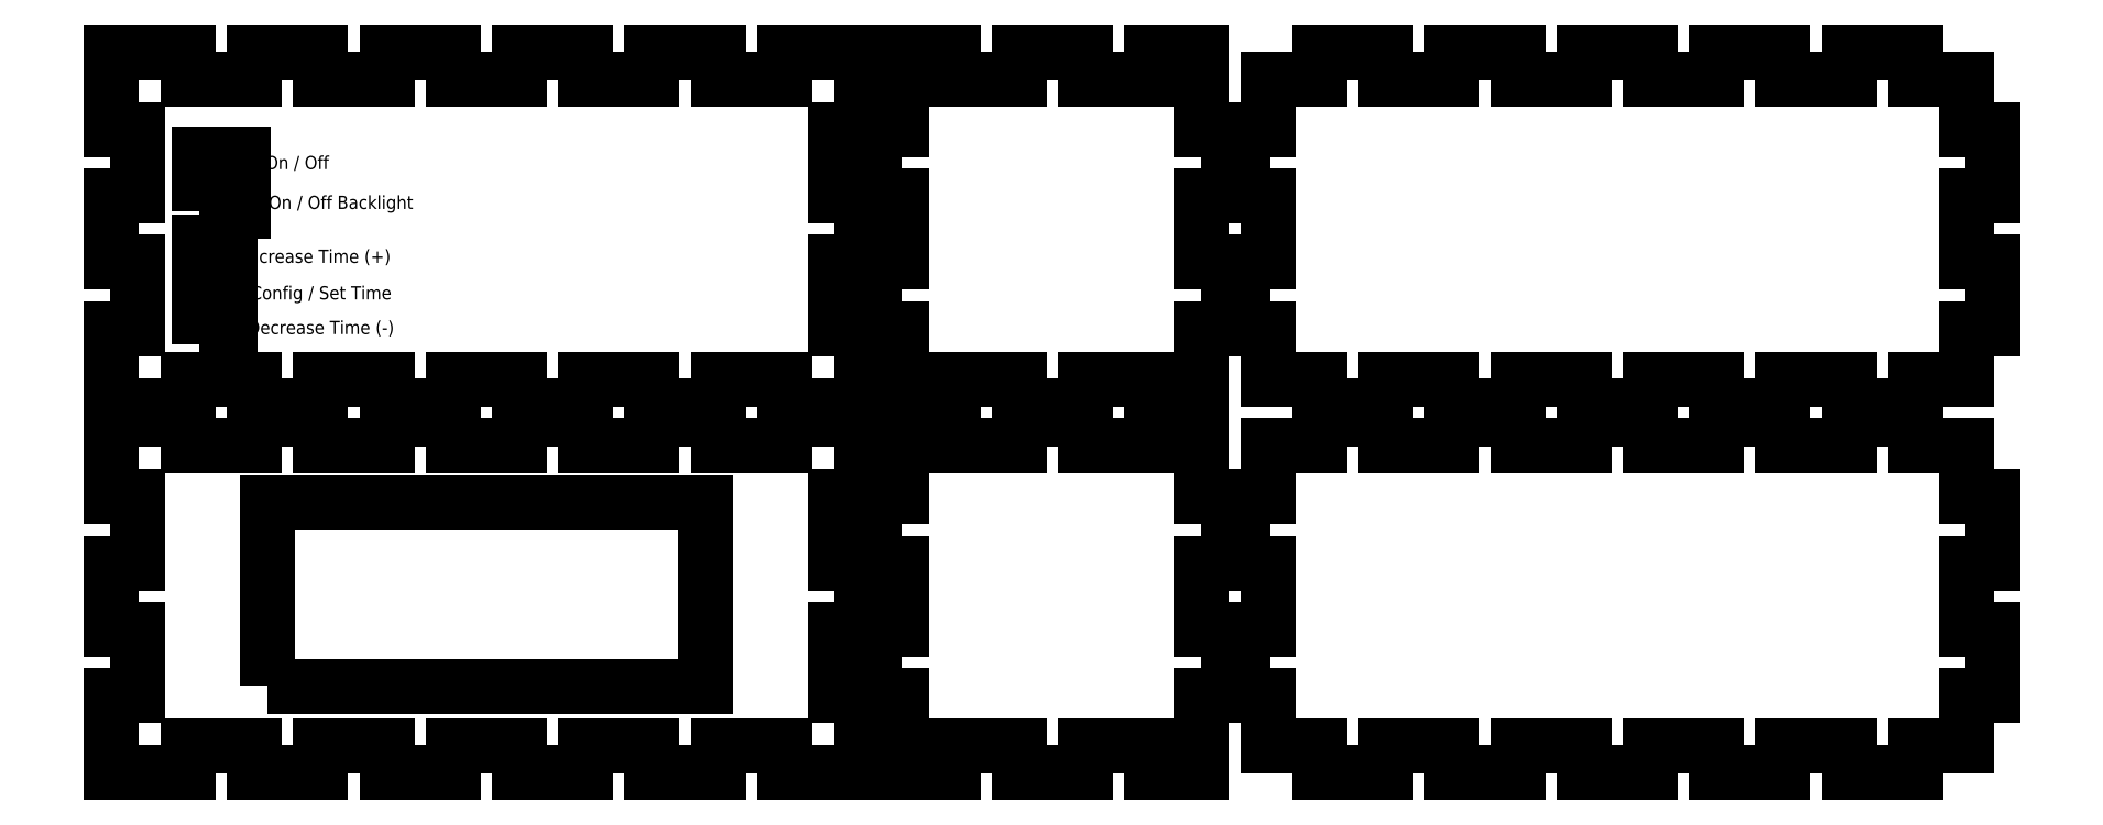
<metadata>
{"format":"dxf","ext":"dxf","renderer":"ezdxf+matplotlib","layout":"modelspace","background":"white","min_lineweight":24,"dpi":150}
</metadata>
<code>
0
SECTION
2
ENTITIES
0
LINE
8
front_outsideCutPath
10
0
20
83
11
0
21
65.5
0
LINE
8
front_outsideCutPath
10
0
20
65.5
11
6
21
65.5
0
LINE
8
front_outsideCutPath
10
6
20
65.5
11
6
21
50.5
0
LINE
8
front_outsideCutPath
10
6
20
50.5
11
0
21
50.5
0
LINE
8
front_outsideCutPath
10
0
20
50.5
11
0
21
35.5
0
LINE
8
front_outsideCutPath
10
0
20
35.5
11
6
21
35.5
0
LINE
8
front_outsideCutPath
10
6
20
35.5
11
6
21
20.5
0
LINE
8
front_outsideCutPath
10
6
20
20.5
11
0
21
20.5
0
LINE
8
front_outsideCutPath
10
0
20
20.5
11
0
21
5.5
0
LINE
8
front_outsideCutPath
10
0
20
5.5
11
0
21
3
0
LINE
8
front_outsideCutPath
10
0
20
3
11
17.5
21
3
0
LINE
8
front_outsideCutPath
10
17.5
20
3
11
17.5
21
9
0
LINE
8
front_outsideCutPath
10
17.5
20
9
11
32.5
21
9
0
LINE
8
front_outsideCutPath
10
32.5
20
9
11
32.5
21
3
0
LINE
8
front_outsideCutPath
10
32.5
20
3
11
47.5
21
3
0
LINE
8
front_outsideCutPath
10
47.5
20
3
11
47.5
21
9
0
LINE
8
front_outsideCutPath
10
47.5
20
9
11
62.5
21
9
0
LINE
8
front_outsideCutPath
10
62.5
20
9
11
62.5
21
3
0
LINE
8
front_outsideCutPath
10
62.5
20
3
11
77.5
21
3
0
LINE
8
front_outsideCutPath
10
77.5
20
3
11
77.5
21
9
0
LINE
8
front_outsideCutPath
10
77.5
20
9
11
92.5
21
9
0
LINE
8
front_outsideCutPath
10
92.5
20
9
11
92.5
21
3
0
LINE
8
front_outsideCutPath
10
92.5
20
3
11
107.5
21
3
0
LINE
8
front_outsideCutPath
10
107.5
20
3
11
107.5
21
9
0
LINE
8
front_outsideCutPath
10
107.5
20
9
11
122.5
21
9
0
LINE
8
front_outsideCutPath
10
122.5
20
9
11
122.5
21
3
0
LINE
8
front_outsideCutPath
10
122.5
20
3
11
137.5
21
3
0
LINE
8
front_outsideCutPath
10
137.5
20
3
11
137.5
21
9
0
LINE
8
front_outsideCutPath
10
137.5
20
9
11
152.5
21
9
0
LINE
8
front_outsideCutPath
10
152.5
20
9
11
152.5
21
3
0
LINE
8
front_outsideCutPath
10
152.5
20
3
11
170
21
3
0
LINE
8
front_outsideCutPath
10
170
20
3
11
170
21
20.5
0
LINE
8
front_outsideCutPath
10
170
20
20.5
11
164
21
20.5
0
LINE
8
front_outsideCutPath
10
164
20
20.5
11
164
21
35.5
0
LINE
8
front_outsideCutPath
10
164
20
35.5
11
170
21
35.5
0
LINE
8
front_outsideCutPath
10
170
20
35.5
11
170
21
50.5
0
LINE
8
front_outsideCutPath
10
170
20
50.5
11
164
21
50.5
0
LINE
8
front_outsideCutPath
10
164
20
50.5
11
164
21
65.5
0
LINE
8
front_outsideCutPath
10
164
20
65.5
11
170
21
65.5
0
LINE
8
front_outsideCutPath
10
170
20
65.5
11
170
21
80.5
0
LINE
8
front_outsideCutPath
10
170
20
80.5
11
170
21
83
0
LINE
8
front_outsideCutPath
10
170
20
83
11
152.5
21
83
0
LINE
8
front_outsideCutPath
10
152.5
20
83
11
152.5
21
77
0
LINE
8
front_outsideCutPath
10
152.5
20
77
11
137.5
21
77
0
LINE
8
front_outsideCutPath
10
137.5
20
77
11
137.5
21
83
0
LINE
8
front_outsideCutPath
10
137.5
20
83
11
122.5
21
83
0
LINE
8
front_outsideCutPath
10
122.5
20
83
11
122.5
21
77
0
LINE
8
front_outsideCutPath
10
122.5
20
77
11
107.5
21
77
0
LINE
8
front_outsideCutPath
10
107.5
20
77
11
107.5
21
83
0
LINE
8
front_outsideCutPath
10
107.5
20
83
11
92.5
21
83
0
LINE
8
front_outsideCutPath
10
92.5
20
83
11
92.5
21
77
0
LINE
8
front_outsideCutPath
10
92.5
20
77
11
77.5
21
77
0
LINE
8
front_outsideCutPath
10
77.5
20
77
11
77.5
21
83
0
LINE
8
front_outsideCutPath
10
77.5
20
83
11
62.5
21
83
0
LINE
8
front_outsideCutPath
10
62.5
20
83
11
62.5
21
77
0
LINE
8
front_outsideCutPath
10
62.5
20
77
11
47.5
21
77
0
LINE
8
front_outsideCutPath
10
47.5
20
77
11
47.5
21
83
0
LINE
8
front_outsideCutPath
10
47.5
20
83
11
32.5
21
83
0
LINE
8
front_outsideCutPath
10
32.5
20
83
11
32.5
21
77
0
LINE
8
front_outsideCutPath
10
32.5
20
77
11
17.5
21
77
0
LINE
8
front_outsideCutPath
10
17.5
20
77
11
17.5
21
83
0
LINE
8
front_outsideCutPath
10
17.5
20
83
11
0
21
83
0
LINE
8
left_outsideCutPath
10
179
20
83
11
179
21
65.5
0
LINE
8
left_outsideCutPath
10
179
20
65.5
11
173
21
65.5
0
LINE
8
left_outsideCutPath
10
173
20
65.5
11
173
21
50.5
0
LINE
8
left_outsideCutPath
10
173
20
50.5
11
179
21
50.5
0
LINE
8
left_outsideCutPath
10
179
20
50.5
11
179
21
35.5
0
LINE
8
left_outsideCutPath
10
179
20
35.5
11
173
21
35.5
0
LINE
8
left_outsideCutPath
10
173
20
35.5
11
173
21
20.5
0
LINE
8
left_outsideCutPath
10
173
20
20.5
11
179
21
20.5
0
LINE
8
left_outsideCutPath
10
179
20
20.5
11
179
21
5.5
0
LINE
8
left_outsideCutPath
10
179
20
5.5
11
179
21
3
0
LINE
8
left_outsideCutPath
10
179
20
3
11
190.5
21
3
0
LINE
8
left_outsideCutPath
10
190.5
20
3
11
190.5
21
9
0
LINE
8
left_outsideCutPath
10
190.5
20
9
11
205.5
21
9
0
LINE
8
left_outsideCutPath
10
205.5
20
9
11
205.5
21
3
0
LINE
8
left_outsideCutPath
10
205.5
20
3
11
220.5
21
3
0
LINE
8
left_outsideCutPath
10
220.5
20
3
11
220.5
21
9
0
LINE
8
left_outsideCutPath
10
220.5
20
9
11
235.5
21
9
0
LINE
8
left_outsideCutPath
10
235.5
20
9
11
235.5
21
3
0
LINE
8
left_outsideCutPath
10
235.5
20
3
11
247
21
3
0
LINE
8
left_outsideCutPath
10
247
20
3
11
247
21
20.5
0
LINE
8
left_outsideCutPath
10
247
20
20.5
11
253
21
20.5
0
LINE
8
left_outsideCutPath
10
253
20
20.5
11
253
21
35.5
0
LINE
8
left_outsideCutPath
10
253
20
35.5
11
247
21
35.5
0
LINE
8
left_outsideCutPath
10
247
20
35.5
11
247
21
50.5
0
LINE
8
left_outsideCutPath
10
247
20
50.5
11
253
21
50.5
0
LINE
8
left_outsideCutPath
10
253
20
50.5
11
253
21
65.5
0
LINE
8
left_outsideCutPath
10
253
20
65.5
11
247
21
65.5
0
LINE
8
left_outsideCutPath
10
247
20
65.5
11
247
21
80.5
0
LINE
8
left_outsideCutPath
10
247
20
80.5
11
247
21
83
0
LINE
8
left_outsideCutPath
10
247
20
83
11
235.5
21
83
0
LINE
8
left_outsideCutPath
10
235.5
20
83
11
235.5
21
77
0
LINE
8
left_outsideCutPath
10
235.5
20
77
11
220.5
21
77
0
LINE
8
left_outsideCutPath
10
220.5
20
77
11
220.5
21
83
0
LINE
8
left_outsideCutPath
10
220.5
20
83
11
205.5
21
83
0
LINE
8
left_outsideCutPath
10
205.5
20
83
11
205.5
21
77
0
LINE
8
left_outsideCutPath
10
205.5
20
77
11
190.5
21
77
0
LINE
8
left_outsideCutPath
10
190.5
20
77
11
190.5
21
83
0
LINE
8
left_outsideCutPath
10
190.5
20
83
11
179
21
83
0
LINE
8
top_outsideCutPath
10
262
20
77
11
262
21
65.5
0
LINE
8
top_outsideCutPath
10
262
20
65.5
11
256
21
65.5
0
LINE
8
top_outsideCutPath
10
256
20
65.5
11
256
21
50.5
0
LINE
8
top_outsideCutPath
10
256
20
50.5
11
262
21
50.5
0
LINE
8
top_outsideCutPath
10
262
20
50.5
11
262
21
35.5
0
LINE
8
top_outsideCutPath
10
262
20
35.5
11
256
21
35.5
0
LINE
8
top_outsideCutPath
10
256
20
35.5
11
256
21
20.5
0
LINE
8
top_outsideCutPath
10
256
20
20.5
11
262
21
20.5
0
LINE
8
top_outsideCutPath
10
262
20
20.5
11
262
21
9
0
LINE
8
top_outsideCutPath
10
262
20
9
11
273.5
21
9
0
LINE
8
top_outsideCutPath
10
273.5
20
9
11
273.5
21
3
0
LINE
8
top_outsideCutPath
10
273.5
20
3
11
288.5
21
3
0
LINE
8
top_outsideCutPath
10
288.5
20
3
11
288.5
21
9
0
LINE
8
top_outsideCutPath
10
288.5
20
9
11
303.5
21
9
0
LINE
8
top_outsideCutPath
10
303.5
20
9
11
303.5
21
3
0
LINE
8
top_outsideCutPath
10
303.5
20
3
11
318.5
21
3
0
LINE
8
top_outsideCutPath
10
318.5
20
3
11
318.5
21
9
0
LINE
8
top_outsideCutPath
10
318.5
20
9
11
333.5
21
9
0
LINE
8
top_outsideCutPath
10
333.5
20
9
11
333.5
21
3
0
LINE
8
top_outsideCutPath
10
333.5
20
3
11
348.5
21
3
0
LINE
8
top_outsideCutPath
10
348.5
20
3
11
348.5
21
9
0
LINE
8
top_outsideCutPath
10
348.5
20
9
11
363.5
21
9
0
LINE
8
top_outsideCutPath
10
363.5
20
9
11
363.5
21
3
0
LINE
8
top_outsideCutPath
10
363.5
20
3
11
378.5
21
3
0
LINE
8
top_outsideCutPath
10
378.5
20
3
11
378.5
21
9
0
LINE
8
top_outsideCutPath
10
378.5
20
9
11
393.5
21
9
0
LINE
8
top_outsideCutPath
10
393.5
20
9
11
393.5
21
3
0
LINE
8
top_outsideCutPath
10
393.5
20
3
11
408.5
21
3
0
LINE
8
top_outsideCutPath
10
408.5
20
3
11
408.5
21
9
0
LINE
8
top_outsideCutPath
10
408.5
20
9
11
420
21
9
0
LINE
8
top_outsideCutPath
10
420
20
9
11
420
21
20.5
0
LINE
8
top_outsideCutPath
10
420
20
20.5
11
426
21
20.5
0
LINE
8
top_outsideCutPath
10
426
20
20.5
11
426
21
35.5
0
LINE
8
top_outsideCutPath
10
426
20
35.5
11
420
21
35.5
0
LINE
8
top_outsideCutPath
10
420
20
35.5
11
420
21
50.5
0
LINE
8
top_outsideCutPath
10
420
20
50.5
11
426
21
50.5
0
LINE
8
top_outsideCutPath
10
426
20
50.5
11
426
21
65.5
0
LINE
8
top_outsideCutPath
10
426
20
65.5
11
420
21
65.5
0
LINE
8
top_outsideCutPath
10
420
20
65.5
11
420
21
77
0
LINE
8
top_outsideCutPath
10
420
20
77
11
408.5
21
77
0
LINE
8
top_outsideCutPath
10
408.5
20
77
11
408.5
21
83
0
LINE
8
top_outsideCutPath
10
408.5
20
83
11
393.5
21
83
0
LINE
8
top_outsideCutPath
10
393.5
20
83
11
393.5
21
77
0
LINE
8
top_outsideCutPath
10
393.5
20
77
11
378.5
21
77
0
LINE
8
top_outsideCutPath
10
378.5
20
77
11
378.5
21
83
0
LINE
8
top_outsideCutPath
10
378.5
20
83
11
363.5
21
83
0
LINE
8
top_outsideCutPath
10
363.5
20
83
11
363.5
21
77
0
LINE
8
top_outsideCutPath
10
363.5
20
77
11
348.5
21
77
0
LINE
8
top_outsideCutPath
10
348.5
20
77
11
348.5
21
83
0
LINE
8
top_outsideCutPath
10
348.5
20
83
11
333.5
21
83
0
LINE
8
top_outsideCutPath
10
333.5
20
83
11
333.5
21
77
0
LINE
8
top_outsideCutPath
10
333.5
20
77
11
318.5
21
77
0
LINE
8
top_outsideCutPath
10
318.5
20
77
11
318.5
21
83
0
LINE
8
top_outsideCutPath
10
318.5
20
83
11
303.5
21
83
0
LINE
8
top_outsideCutPath
10
303.5
20
83
11
303.5
21
77
0
LINE
8
top_outsideCutPath
10
303.5
20
77
11
288.5
21
77
0
LINE
8
top_outsideCutPath
10
288.5
20
77
11
288.5
21
83
0
LINE
8
top_outsideCutPath
10
288.5
20
83
11
273.5
21
83
0
LINE
8
top_outsideCutPath
10
273.5
20
83
11
273.5
21
77
0
LINE
8
top_outsideCutPath
10
273.5
20
77
11
262
21
77
0
LINE
8
back_outsideCutPath
10
0
20
166
11
0
21
148.5
0
LINE
8
back_outsideCutPath
10
0
20
148.5
11
6
21
148.5
0
LINE
8
back_outsideCutPath
10
6
20
148.5
11
6
21
133.5
0
LINE
8
back_outsideCutPath
10
6
20
133.5
11
0
21
133.5
0
LINE
8
back_outsideCutPath
10
0
20
133.5
11
0
21
118.5
0
LINE
8
back_outsideCutPath
10
0
20
118.5
11
6
21
118.5
0
LINE
8
back_outsideCutPath
10
6
20
118.5
11
6
21
103.5
0
LINE
8
back_outsideCutPath
10
6
20
103.5
11
0
21
103.5
0
LINE
8
back_outsideCutPath
10
0
20
103.5
11
0
21
88.5
0
LINE
8
back_outsideCutPath
10
0
20
88.5
11
0
21
86
0
LINE
8
back_outsideCutPath
10
0
20
86
11
17.5
21
86
0
LINE
8
back_outsideCutPath
10
17.5
20
86
11
17.5
21
92
0
LINE
8
back_outsideCutPath
10
17.5
20
92
11
32.5
21
92
0
LINE
8
back_outsideCutPath
10
32.5
20
92
11
32.5
21
86
0
LINE
8
back_outsideCutPath
10
32.5
20
86
11
47.5
21
86
0
LINE
8
back_outsideCutPath
10
47.5
20
86
11
47.5
21
92
0
LINE
8
back_outsideCutPath
10
47.5
20
92
11
62.5
21
92
0
LINE
8
back_outsideCutPath
10
62.5
20
92
11
62.5
21
86
0
LINE
8
back_outsideCutPath
10
62.5
20
86
11
77.5
21
86
0
LINE
8
back_outsideCutPath
10
77.5
20
86
11
77.5
21
92
0
LINE
8
back_outsideCutPath
10
77.5
20
92
11
92.5
21
92
0
LINE
8
back_outsideCutPath
10
92.5
20
92
11
92.5
21
86
0
LINE
8
back_outsideCutPath
10
92.5
20
86
11
107.5
21
86
0
LINE
8
back_outsideCutPath
10
107.5
20
86
11
107.5
21
92
0
LINE
8
back_outsideCutPath
10
107.5
20
92
11
122.5
21
92
0
LINE
8
back_outsideCutPath
10
122.5
20
92
11
122.5
21
86
0
LINE
8
back_outsideCutPath
10
122.5
20
86
11
137.5
21
86
0
LINE
8
back_outsideCutPath
10
137.5
20
86
11
137.5
21
92
0
LINE
8
back_outsideCutPath
10
137.5
20
92
11
152.5
21
92
0
LINE
8
back_outsideCutPath
10
152.5
20
92
11
152.5
21
86
0
LINE
8
back_outsideCutPath
10
152.5
20
86
11
170
21
86
0
LINE
8
back_outsideCutPath
10
170
20
86
11
170
21
103.5
0
LINE
8
back_outsideCutPath
10
170
20
103.5
11
164
21
103.5
0
LINE
8
back_outsideCutPath
10
164
20
103.5
11
164
21
118.5
0
LINE
8
back_outsideCutPath
10
164
20
118.5
11
170
21
118.5
0
LINE
8
back_outsideCutPath
10
170
20
118.5
11
170
21
133.5
0
LINE
8
back_outsideCutPath
10
170
20
133.5
11
164
21
133.5
0
LINE
8
back_outsideCutPath
10
164
20
133.5
11
164
21
148.5
0
LINE
8
back_outsideCutPath
10
164
20
148.5
11
170
21
148.5
0
LINE
8
back_outsideCutPath
10
170
20
148.5
11
170
21
163.5
0
LINE
8
back_outsideCutPath
10
170
20
163.5
11
170
21
166
0
LINE
8
back_outsideCutPath
10
170
20
166
11
152.5
21
166
0
LINE
8
back_outsideCutPath
10
152.5
20
166
11
152.5
21
160
0
LINE
8
back_outsideCutPath
10
152.5
20
160
11
137.5
21
160
0
LINE
8
back_outsideCutPath
10
137.5
20
160
11
137.5
21
166
0
LINE
8
back_outsideCutPath
10
137.5
20
166
11
122.5
21
166
0
LINE
8
back_outsideCutPath
10
122.5
20
166
11
122.5
21
160
0
LINE
8
back_outsideCutPath
10
122.5
20
160
11
107.5
21
160
0
LINE
8
back_outsideCutPath
10
107.5
20
160
11
107.5
21
166
0
LINE
8
back_outsideCutPath
10
107.5
20
166
11
92.5
21
166
0
LINE
8
back_outsideCutPath
10
92.5
20
166
11
92.5
21
160
0
LINE
8
back_outsideCutPath
10
92.5
20
160
11
77.5
21
160
0
LINE
8
back_outsideCutPath
10
77.5
20
160
11
77.5
21
166
0
LINE
8
back_outsideCutPath
10
77.5
20
166
11
62.5
21
166
0
LINE
8
back_outsideCutPath
10
62.5
20
166
11
62.5
21
160
0
LINE
8
back_outsideCutPath
10
62.5
20
160
11
47.5
21
160
0
LINE
8
back_outsideCutPath
10
47.5
20
160
11
47.5
21
166
0
LINE
8
back_outsideCutPath
10
47.5
20
166
11
32.5
21
166
0
LINE
8
back_outsideCutPath
10
32.5
20
166
11
32.5
21
160
0
LINE
8
back_outsideCutPath
10
32.5
20
160
11
17.5
21
160
0
LINE
8
back_outsideCutPath
10
17.5
20
160
11
17.5
21
166
0
LINE
8
back_outsideCutPath
10
17.5
20
166
11
0
21
166
0
LINE
8
right_outsideCutPath
10
179
20
166
11
179
21
148.5
0
LINE
8
right_outsideCutPath
10
179
20
148.5
11
173
21
148.5
0
LINE
8
right_outsideCutPath
10
173
20
148.5
11
173
21
133.5
0
LINE
8
right_outsideCutPath
10
173
20
133.5
11
179
21
133.5
0
LINE
8
right_outsideCutPath
10
179
20
133.5
11
179
21
118.5
0
LINE
8
right_outsideCutPath
10
179
20
118.5
11
173
21
118.5
0
LINE
8
right_outsideCutPath
10
173
20
118.5
11
173
21
103.5
0
LINE
8
right_outsideCutPath
10
173
20
103.5
11
179
21
103.5
0
LINE
8
right_outsideCutPath
10
179
20
103.5
11
179
21
88.5
0
LINE
8
right_outsideCutPath
10
179
20
88.5
11
179
21
86
0
LINE
8
right_outsideCutPath
10
179
20
86
11
190.5
21
86
0
LINE
8
right_outsideCutPath
10
190.5
20
86
11
190.5
21
92
0
LINE
8
right_outsideCutPath
10
190.5
20
92
11
205.5
21
92
0
LINE
8
right_outsideCutPath
10
205.5
20
92
11
205.5
21
86
0
LINE
8
right_outsideCutPath
10
205.5
20
86
11
220.5
21
86
0
LINE
8
right_outsideCutPath
10
220.5
20
86
11
220.5
21
92
0
LINE
8
right_outsideCutPath
10
220.5
20
92
11
235.5
21
92
0
LINE
8
right_outsideCutPath
10
235.5
20
92
11
235.5
21
86
0
LINE
8
right_outsideCutPath
10
235.5
20
86
11
247
21
86
0
LINE
8
right_outsideCutPath
10
247
20
86
11
247
21
103.5
0
LINE
8
right_outsideCutPath
10
247
20
103.5
11
253
21
103.5
0
LINE
8
right_outsideCutPath
10
253
20
103.5
11
253
21
118.5
0
LINE
8
right_outsideCutPath
10
253
20
118.5
11
247
21
118.5
0
LINE
8
right_outsideCutPath
10
247
20
118.5
11
247
21
133.5
0
LINE
8
right_outsideCutPath
10
247
20
133.5
11
253
21
133.5
0
LINE
8
right_outsideCutPath
10
253
20
133.5
11
253
21
148.5
0
LINE
8
right_outsideCutPath
10
253
20
148.5
11
247
21
148.5
0
LINE
8
right_outsideCutPath
10
247
20
148.5
11
247
21
163.5
0
LINE
8
right_outsideCutPath
10
247
20
163.5
11
247
21
166
0
LINE
8
right_outsideCutPath
10
247
20
166
11
235.5
21
166
0
LINE
8
right_outsideCutPath
10
235.5
20
166
11
235.5
21
160
0
LINE
8
right_outsideCutPath
10
235.5
20
160
11
220.5
21
160
0
LINE
8
right_outsideCutPath
10
220.5
20
160
11
220.5
21
166
0
LINE
8
right_outsideCutPath
10
220.5
20
166
11
205.5
21
166
0
LINE
8
right_outsideCutPath
10
205.5
20
166
11
205.5
21
160
0
LINE
8
right_outsideCutPath
10
205.5
20
160
11
190.5
21
160
0
LINE
8
right_outsideCutPath
10
190.5
20
160
11
190.5
21
166
0
LINE
8
right_outsideCutPath
10
190.5
20
166
11
179
21
166
0
LINE
8
bottom_outsideCutPath
10
262
20
160
11
262
21
148.5
0
LINE
8
bottom_outsideCutPath
10
262
20
148.5
11
256
21
148.5
0
LINE
8
bottom_outsideCutPath
10
256
20
148.5
11
256
21
133.5
0
LINE
8
bottom_outsideCutPath
10
256
20
133.5
11
262
21
133.5
0
LINE
8
bottom_outsideCutPath
10
262
20
133.5
11
262
21
118.5
0
LINE
8
bottom_outsideCutPath
10
262
20
118.5
11
256
21
118.5
0
LINE
8
bottom_outsideCutPath
10
256
20
118.5
11
256
21
103.5
0
LINE
8
bottom_outsideCutPath
10
256
20
103.5
11
262
21
103.5
0
LINE
8
bottom_outsideCutPath
10
262
20
103.5
11
262
21
92
0
LINE
8
bottom_outsideCutPath
10
262
20
92
11
273.5
21
92
0
LINE
8
bottom_outsideCutPath
10
273.5
20
92
11
273.5
21
86
0
LINE
8
bottom_outsideCutPath
10
273.5
20
86
11
288.5
21
86
0
LINE
8
bottom_outsideCutPath
10
288.5
20
86
11
288.5
21
92
0
LINE
8
bottom_outsideCutPath
10
288.5
20
92
11
303.5
21
92
0
LINE
8
bottom_outsideCutPath
10
303.5
20
92
11
303.5
21
86
0
LINE
8
bottom_outsideCutPath
10
303.5
20
86
11
318.5
21
86
0
LINE
8
bottom_outsideCutPath
10
318.5
20
86
11
318.5
21
92
0
LINE
8
bottom_outsideCutPath
10
318.5
20
92
11
333.5
21
92
0
LINE
8
bottom_outsideCutPath
10
333.5
20
92
11
333.5
21
86
0
LINE
8
bottom_outsideCutPath
10
333.5
20
86
11
348.5
21
86
0
LINE
8
bottom_outsideCutPath
10
348.5
20
86
11
348.5
21
92
0
LINE
8
bottom_outsideCutPath
10
348.5
20
92
11
363.5
21
92
0
LINE
8
bottom_outsideCutPath
10
363.5
20
92
11
363.5
21
86
0
LINE
8
bottom_outsideCutPath
10
363.5
20
86
11
378.5
21
86
0
LINE
8
bottom_outsideCutPath
10
378.5
20
86
11
378.5
21
92
0
LINE
8
bottom_outsideCutPath
10
378.5
20
92
11
393.5
21
92
0
LINE
8
bottom_outsideCutPath
10
393.5
20
92
11
393.5
21
86
0
LINE
8
bottom_outsideCutPath
10
393.5
20
86
11
408.5
21
86
0
LINE
8
bottom_outsideCutPath
10
408.5
20
86
11
408.5
21
92
0
LINE
8
bottom_outsideCutPath
10
408.5
20
92
11
420
21
92
0
LINE
8
bottom_outsideCutPath
10
420
20
92
11
420
21
103.5
0
LINE
8
bottom_outsideCutPath
10
420
20
103.5
11
426
21
103.5
0
LINE
8
bottom_outsideCutPath
10
426
20
103.5
11
426
21
118.5
0
LINE
8
bottom_outsideCutPath
10
426
20
118.5
11
420
21
118.5
0
LINE
8
bottom_outsideCutPath
10
420
20
118.5
11
420
21
133.5
0
LINE
8
bottom_outsideCutPath
10
420
20
133.5
11
426
21
133.5
0
LINE
8
bottom_outsideCutPath
10
426
20
133.5
11
426
21
148.5
0
LINE
8
bottom_outsideCutPath
10
426
20
148.5
11
420
21
148.5
0
LINE
8
bottom_outsideCutPath
10
420
20
148.5
11
420
21
160
0
LINE
8
bottom_outsideCutPath
10
420
20
160
11
408.5
21
160
0
LINE
8
bottom_outsideCutPath
10
408.5
20
160
11
408.5
21
166
0
LINE
8
bottom_outsideCutPath
10
408.5
20
166
11
393.5
21
166
0
LINE
8
bottom_outsideCutPath
10
393.5
20
166
11
393.5
21
160
0
LINE
8
bottom_outsideCutPath
10
393.5
20
160
11
378.5
21
160
0
LINE
8
bottom_outsideCutPath
10
378.5
20
160
11
378.5
21
166
0
LINE
8
bottom_outsideCutPath
10
378.5
20
166
11
363.5
21
166
0
LINE
8
bottom_outsideCutPath
10
363.5
20
166
11
363.5
21
160
0
LINE
8
bottom_outsideCutPath
10
363.5
20
160
11
348.5
21
160
0
LINE
8
bottom_outsideCutPath
10
348.5
20
160
11
348.5
21
166
0
LINE
8
bottom_outsideCutPath
10
348.5
20
166
11
333.5
21
166
0
LINE
8
bottom_outsideCutPath
10
333.5
20
166
11
333.5
21
160
0
LINE
8
bottom_outsideCutPath
10
333.5
20
160
11
318.5
21
160
0
LINE
8
bottom_outsideCutPath
10
318.5
20
160
11
318.5
21
166
0
LINE
8
bottom_outsideCutPath
10
318.5
20
166
11
303.5
21
166
0
LINE
8
bottom_outsideCutPath
10
303.5
20
166
11
303.5
21
160
0
LINE
8
bottom_outsideCutPath
10
303.5
20
160
11
288.5
21
160
0
LINE
8
bottom_outsideCutPath
10
288.5
20
160
11
288.5
21
166
0
LINE
8
bottom_outsideCutPath
10
288.5
20
166
11
273.5
21
166
0
LINE
8
bottom_outsideCutPath
10
273.5
20
166
11
273.5
21
160
0
LINE
8
bottom_outsideCutPath
10
273.5
20
160
11
262
21
160
0
LWPOLYLINE
8
0
90
    4
70
    1
43
0
10
35.5
20
22.5
10
134.5
20
22.5
10
134.5
20
64
10
35.5
20
64
0
LWPOLYLINE
8
0
90
    4
70
    1
43
0
10
20
20
100
10
27
20
100
10
27
20
123
10
20
20
123
0
TEXT
8
0
10
46.75
20
119.5
30
0
40
3
1
Increase Time (+)
50
0
41
1
51
0
7
standard
71
    0
72
    4
11
46.75
21
119.5
31
0
210
0
220
0
230
1
0
TEXT
8
0
10
47.57
20
103.4
30
0
40
3
1
Decrease Time (-)
50
0
41
1
51
0
7
standard
71
    0
72
    4
11
47.57
21
103.4
31
0
210
0
220
0
230
1
0
TEXT
8
0
10
47.62
20
111.2
30
0
40
3
1
Config / Set Time
50
0
41
1
51
0
7
standard
71
    0
72
    4
11
47.62
21
111.2
31
0
210
0
220
0
230
1
0
LWPOLYLINE
8
0
90
    4
70
    1
43
0
10
20
20
130
10
30
20
130
10
30
20
134
10
20
20
134
0
LWPOLYLINE
8
0
90
    4
70
    1
43
0
10
20
20
139
10
30
20
139
10
30
20
143
10
20
20
143
0
TEXT
8
0
10
42.22
20
140.7
30
0
40
3
1
On / Off
50
0
41
1
51
0
7
standard
71
    0
72
    4
11
42.22
21
140.7
31
0
210
0
220
0
230
1
0
TEXT
8
0
10
52.11
20
131.7
30
0
40
3
1
On / Off Backlight
50
0
41
1
51
0
7
standard
71
    0
72
    4
11
52.11
21
131.7
31
0
210
0
220
0
230
1
0
ENDSEC
0
EOF

</code>
